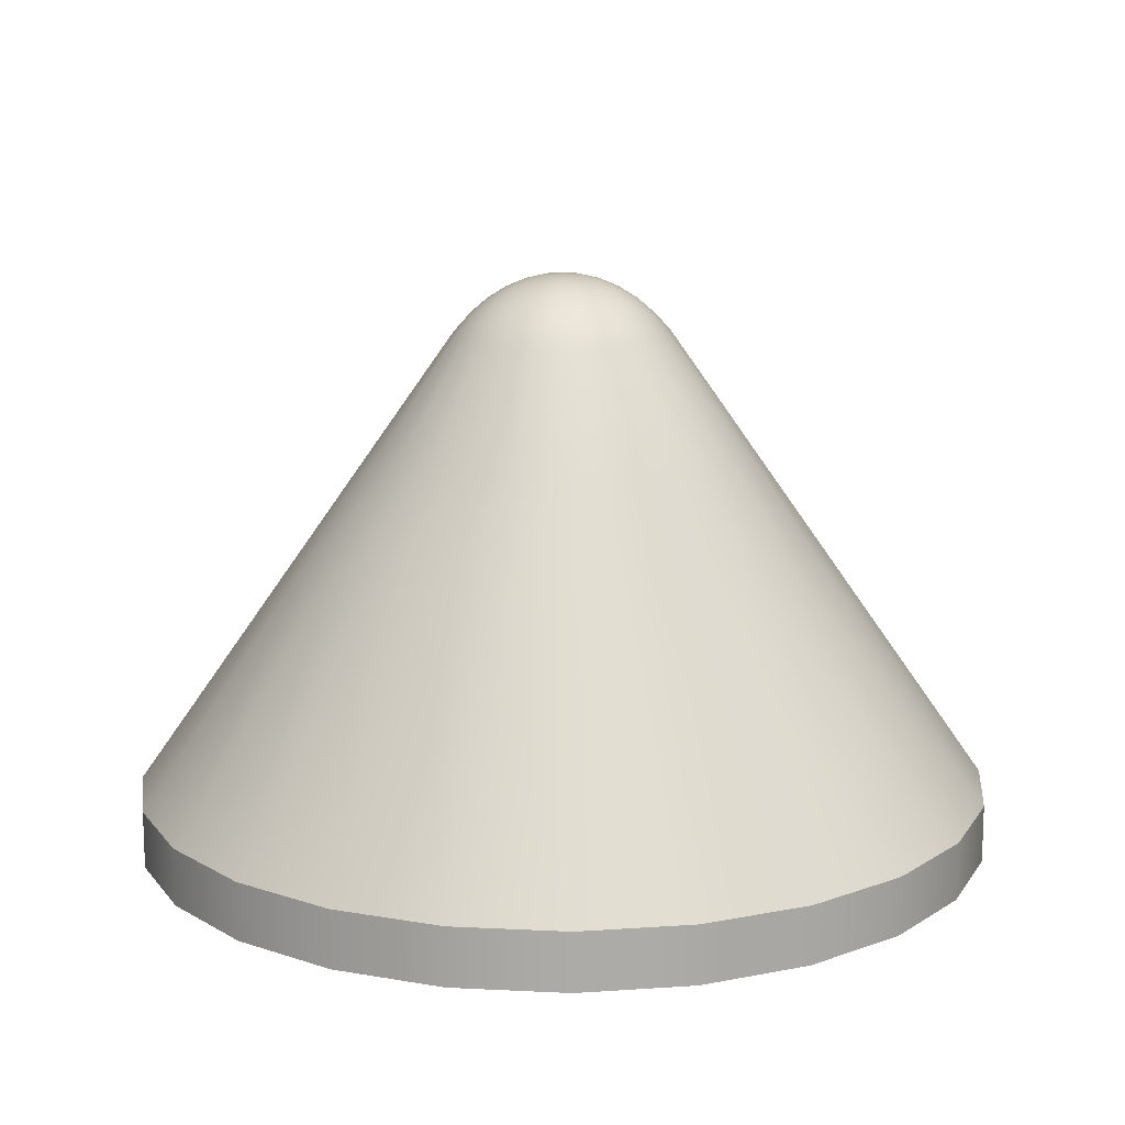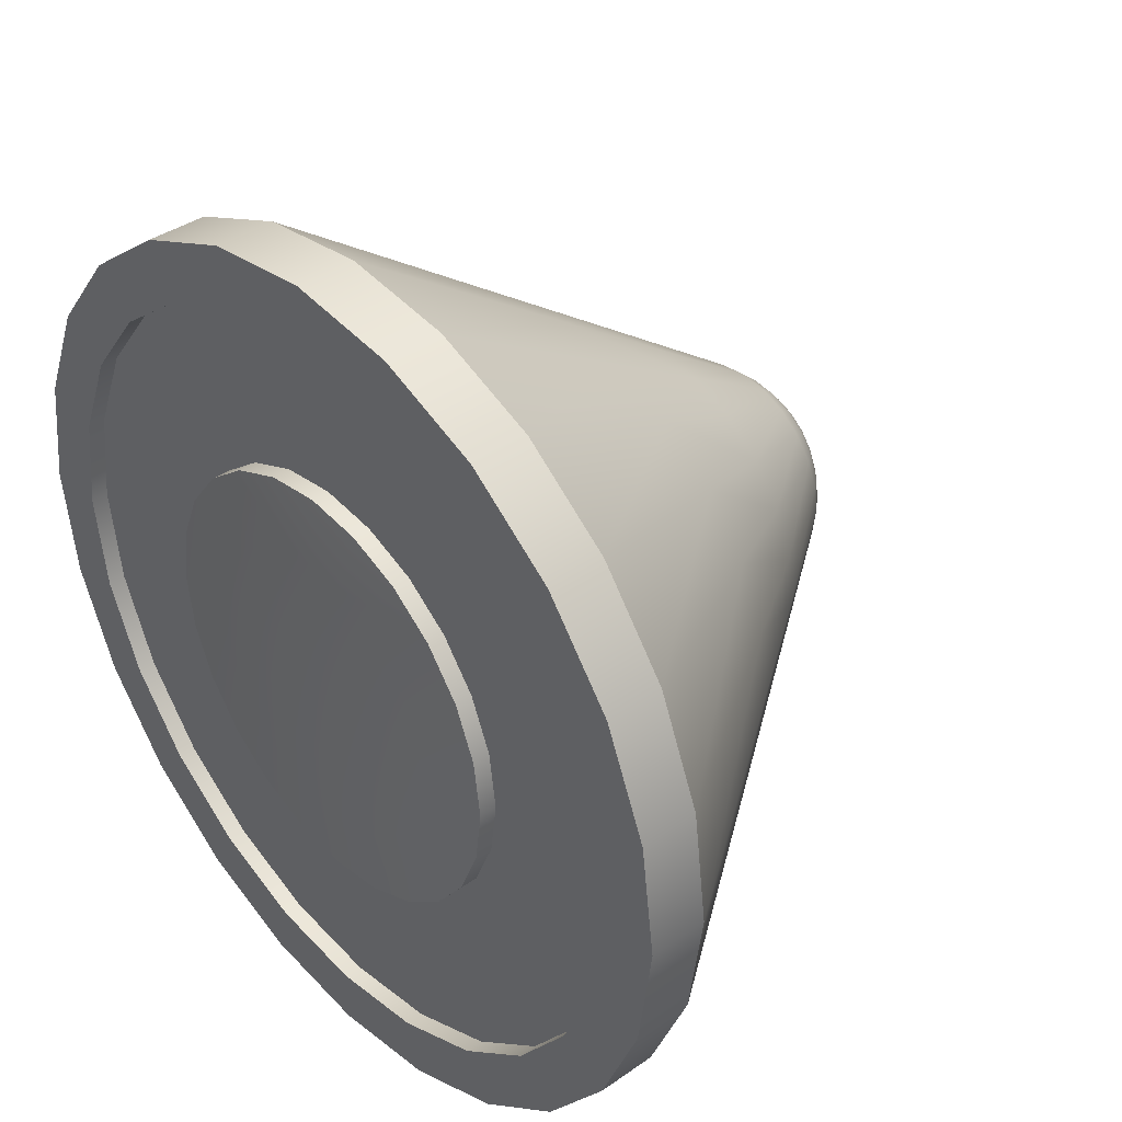
<metadata>
{"format":"obj","ext":"obj","renderer":"f3d","projection":"perspective","resolution":1024,"background":"white","views":[{"elev":13.9,"azim":13.8,"up":"+Y"},{"elev":38.7,"azim":48.6,"up":"+Z"}]}
</metadata>
<code>
o 1
v 0.9375 -0.625 -2.096e-18
v 0.9056 -0.625 0.2426
v 0.8119 -0.625 0.4688
v 0.6629 -0.625 0.6629
v 0.4688 -0.625 0.8119
v 0.2426 -0.625 0.9056
v 0 -0.625 0.9375
v -0.2426 -0.625 0.9056
v -0.4688 -0.625 0.8119
v -0.6629 -0.625 0.6629
v -0.8119 -0.625 0.4688
v -0.9056 -0.625 0.2426
v -0.9375 -0.625 1.127e-16
v -0.9056 -0.625 -0.2426
v -0.8119 -0.625 -0.4688
v -0.6629 -0.625 -0.6629
v -0.4688 -0.625 -0.8119
v -0.2426 -0.625 -0.9056
v -2.22e-16 -0.625 -0.9375
v 0.2426 -0.625 -0.9056
v 0.4688 -0.625 -0.8119
v 0.6629 -0.625 -0.6629
v 0.8119 -0.625 -0.4688
v 0.9056 -0.625 -0.2426
v 0.9056 -0.5 0.2426
v 0.9375 -0.5 -2.096e-18
v 0.9056 -0.5 -0.2426
v 0.8119 -0.5 -0.4688
v 0.6629 -0.5 -0.6629
v 0.4688 -0.5 -0.8119
v 0.2426 -0.5 -0.9056
v -2.22e-16 -0.5 -0.9375
v -0.2426 -0.5 -0.9056
v -0.4688 -0.5 -0.8119
v -0.6629 -0.5 -0.6629
v -0.8119 -0.5 -0.4688
v -0.9056 -0.5 -0.2426
v -0.9375 -0.5 1.127e-16
v -0.9056 -0.5 0.2426
v -0.8119 -0.5 0.4688
v -0.6629 -0.5 0.6629
v -0.4688 -0.5 0.8119
v -0.2426 -0.5 0.9056
v 0 -0.5 0.9375
v 0.2426 -0.5 0.9056
v 0.4688 -0.5 0.8119
v 0.6629 -0.5 0.6629
v 0.8119 -0.5 0.4688
v 0.04326 0.6213 1.155e-17
v 0.04179 0.6213 0.0112
v 0.03747 0.6213 0.02163
v 0.03059 0.6213 0.03059
v 0.02163 0.6213 0.03747
v 0.0112 0.6213 0.04179
v 0 0.6213 0.04326
v -0.0112 0.6213 0.04179
v -0.02163 0.6213 0.03747
v -0.03059 0.6213 0.03059
v -0.03747 0.6213 0.02163
v -0.04179 0.6213 0.0112
v -0.04326 0.6213 4.72e-17
v -0.04179 0.6213 -0.0112
v -0.03747 0.6213 -0.02163
v -0.03059 0.6213 -0.03059
v -0.02163 0.6213 -0.03747
v -0.0112 0.6213 -0.04179
v 0 0.6213 -0.04326
v 0.0112 0.6213 -0.04179
v 0.02163 0.6213 -0.03747
v 0.03059 0.6213 -0.03059
v 0.03747 0.6213 -0.02163
v 0.04179 0.6213 -0.0112
v 0.08579 0.6105 -7.19e-18
v 0.08286 0.6105 0.0222
v 0.07429 0.6105 0.04289
v 0.06066 0.6105 0.06066
v 0.04289 0.6105 0.07429
v 0.0222 0.6105 0.08286
v 0 0.6105 0.08579
v -0.0222 0.6105 0.08286
v -0.04289 0.6105 0.07429
v -0.06066 0.6105 0.06066
v -0.07429 0.6105 0.04289
v -0.08286 0.6105 0.0222
v -0.08579 0.6105 6.35e-17
v -0.08286 0.6105 -0.0222
v -0.07429 0.6105 -0.04289
v -0.06066 0.6105 -0.06066
v -0.04289 0.6105 -0.07429
v -0.0222 0.6105 -0.08286
v 0 0.6105 -0.08579
v 0.0222 0.6105 -0.08286
v 0.04289 0.6105 -0.07429
v 0.06066 0.6105 -0.06066
v 0.07429 0.6105 -0.04289
v 0.08286 0.6105 -0.0222
v 0.1268 0.5925 -2.789e-17
v 0.1225 0.5925 0.03283
v 0.1098 0.5925 0.06342
v 0.08969 0.5925 0.08969
v 0.06342 0.5925 0.1098
v 0.03283 0.5925 0.1225
v 0 0.5925 0.1268
v -0.03283 0.5925 0.1225
v -0.06342 0.5925 0.1098
v -0.08969 0.5925 0.08969
v -0.1098 0.5925 0.06342
v -0.1225 0.5925 0.03283
v -0.1268 0.5925 7.664e-17
v -0.1225 0.5925 -0.03283
v -0.1098 0.5925 -0.06342
v -0.08969 0.5925 -0.08969
v -0.06342 0.5925 -0.1098
v -0.03283 0.5925 -0.1225
v 0 0.5925 -0.1268
v 0.03283 0.5925 -0.1225
v 0.06342 0.5925 -0.1098
v 0.08969 0.5925 -0.08969
v 0.1098 0.5925 -0.06342
v 0.1225 0.5925 -0.03283
v 0.1657 0.5678 -5.019e-17
v 0.1601 0.5678 0.04289
v 0.1435 0.5678 0.08286
v 0.1172 0.5678 0.1172
v 0.08286 0.5678 0.1435
v 0.04289 0.5678 0.1601
v 0 0.5678 0.1657
v -0.04289 0.5678 0.1601
v -0.08286 0.5678 0.1435
v -0.1172 0.5678 0.1172
v -0.1435 0.5678 0.08286
v -0.1601 0.5678 0.04289
v -0.1657 0.5678 8.638e-17
v -0.1601 0.5678 -0.04289
v -0.1435 0.5678 -0.08286
v -0.1172 0.5678 -0.1172
v -0.08286 0.5678 -0.1435
v -0.04289 0.5678 -0.1601
v -2.22e-16 0.5678 -0.1657
v 0.04289 0.5678 -0.1601
v 0.08286 0.5678 -0.1435
v 0.1172 0.5678 -0.1172
v 0.1435 0.5678 -0.08286
v 0.1601 0.5678 -0.04289
v 0.2018 0.5368 -7.371e-17
v 0.1949 0.5368 0.05222
v 0.1747 0.5368 0.1009
v 0.1427 0.5368 0.1427
v 0.1009 0.5368 0.1747
v 0.05222 0.5368 0.1949
v 0 0.5368 0.2018
v -0.05222 0.5368 0.1949
v -0.1009 0.5368 0.1747
v -0.1427 0.5368 0.1427
v -0.1747 0.5368 0.1009
v -0.1949 0.5368 0.05222
v -0.2018 0.5368 9.256e-17
v -0.1949 0.5368 -0.05222
v -0.1747 0.5368 -0.1009
v -0.1427 0.5368 -0.1427
v -0.1009 0.5368 -0.1747
v -0.05222 0.5368 -0.1949
v -2.22e-16 0.5368 -0.2018
v 0.05222 0.5368 -0.1949
v 0.1009 0.5368 -0.1747
v 0.1427 0.5368 -0.1427
v 0.1747 0.5368 -0.1009
v 0.1949 0.5368 -0.05222
v 0.2344 0.5 -6.221e-17
v 0.2264 0.5 0.06066
v 0.203 0.5 0.1172
v 0.1657 0.5 0.1657
v 0.1172 0.5 0.203
v 0.06066 0.5 0.2264
v 0 0.5 0.2344
v -0.06066 0.5 0.2264
v -0.1172 0.5 0.203
v -0.1657 0.5 0.1657
v -0.203 0.5 0.1172
v -0.2264 0.5 0.06066
v -0.2344 0.5 4.871e-17
v -0.2264 0.5 -0.06066
v -0.203 0.5 -0.1172
v -0.1657 0.5 -0.1657
v -0.1172 0.5 -0.203
v -0.06066 0.5 -0.2264
v -2.22e-16 0.5 -0.2344
v 0.06066 0.5 -0.2264
v 0.1172 0.5 -0.203
v 0.1657 0.5 -0.1657
v 0.203 0.5 -0.1172
v 0.2264 0.5 -0.06066
v 0 0.625 2.8e-17
v 0.5074 0 0.293
v 0.4143 0 0.4143
v 0.293 0 0.5074
v 0.1517 0 0.566
v 0 0 0.5859
v -0.1517 0 0.566
v -0.293 0 0.5074
v -0.4143 0 0.4143
v -0.5074 0 0.293
v -0.566 0 0.1517
v -0.5859 0 8.071e-17
v -0.566 0 -0.1517
v -0.5074 0 -0.293
v -0.4143 0 -0.4143
v -0.293 0 -0.5074
v -0.1517 0 -0.566
v -2.22e-16 0 -0.5859
v 0.1517 0 -0.566
v 0.293 0 -0.5074
v 0.4143 0 -0.4143
v 0.5074 0 -0.293
v 0.566 0 -0.1517
v 0.5859 0 -3.215e-17
v 0.566 0 0.1517
v 0.3962 0.25 0.1062
v 0.4102 0.25 -4.718e-17
v 0.3962 0.25 -0.1062
v 0.3552 0.25 -0.2051
v 0.29 0.25 -0.29
v 0.2051 0.25 -0.3552
v 0.1062 0.25 -0.3962
v -2.22e-16 0.25 -0.4102
v -0.1062 0.25 -0.3962
v -0.2051 0.25 -0.3552
v -0.29 0.25 -0.29
v -0.3552 0.25 -0.2051
v -0.3962 0.25 -0.1062
v -0.4102 0.25 6.471e-17
v -0.3962 0.25 0.1062
v -0.3552 0.25 0.2051
v -0.29 0.25 0.29
v -0.2051 0.25 0.3552
v -0.1062 0.25 0.3962
v 0 0.25 0.4102
v 0.1062 0.25 0.3962
v 0.2051 0.25 0.3552
v 0.29 0.25 0.29
v 0.3552 0.25 0.2051
v 0.8125 -0.625 1.872e-18
v 0.7848 -0.625 0.2103
v 0.7036 -0.625 0.4062
v 0.5745 -0.625 0.5745
v 0.4062 -0.625 0.7036
v 0.2103 -0.625 0.7848
v 0 -0.625 0.8125
v -0.2103 -0.625 0.7848
v -0.4062 -0.625 0.7036
v -0.5745 -0.625 0.5745
v -0.7036 -0.625 0.4062
v -0.7848 -0.625 0.2103
v -0.8125 -0.625 1.014e-16
v -0.7848 -0.625 -0.2103
v -0.7036 -0.625 -0.4062
v -0.5745 -0.625 -0.5745
v -0.4062 -0.625 -0.7036
v -0.2103 -0.625 -0.7848
v -2.22e-16 -0.625 -0.8125
v 0.2103 -0.625 -0.7848
v 0.4062 -0.625 -0.7036
v 0.5745 -0.625 -0.5745
v 0.7036 -0.625 -0.4062
v 0.7848 -0.625 -0.2103
v 0.8125 -0.5875 1.872e-18
v 0.7848 -0.5875 0.2103
v 0.7036 -0.5875 0.4062
v 0.5745 -0.5875 0.5745
v 0.4062 -0.5875 0.7036
v 0.2103 -0.5875 0.7848
v 0 -0.5875 0.8125
v -0.2103 -0.5875 0.7848
v -0.4062 -0.5875 0.7036
v -0.5745 -0.5875 0.5745
v -0.7036 -0.5875 0.4062
v -0.7848 -0.5875 0.2103
v -0.8125 -0.5875 1.014e-16
v -0.7848 -0.5875 -0.2103
v -0.7036 -0.5875 -0.4062
v -0.5745 -0.5875 -0.5745
v -0.4062 -0.5875 -0.7036
v -0.2103 -0.5875 -0.7848
v -2.22e-16 -0.5875 -0.8125
v 0.2103 -0.5875 -0.7848
v 0.4062 -0.5875 -0.7036
v 0.5745 -0.5875 -0.5745
v 0.7036 -0.5875 -0.4062
v 0.7848 -0.5875 -0.2103
v 0.4688 -0.5875 5.028e-18
v 0.4528 -0.5875 0.1213
v 0.4059 -0.5875 0.2344
v 0.3315 -0.5875 0.3315
v 0.2344 -0.5875 0.4059
v 0.1213 -0.5875 0.4528
v 0 -0.5875 0.4688
v -0.1213 -0.5875 0.4528
v -0.2344 -0.5875 0.4059
v -0.3315 -0.5875 0.3315
v -0.4059 -0.5875 0.2344
v -0.4528 -0.5875 0.1213
v -0.4688 -0.5875 6.243e-17
v -0.4528 -0.5875 -0.1213
v -0.4059 -0.5875 -0.2344
v -0.3315 -0.5875 -0.3315
v -0.2344 -0.5875 -0.4059
v -0.1213 -0.5875 -0.4528
v -2.22e-16 -0.5875 -0.4688
v 0.1213 -0.5875 -0.4528
v 0.2344 -0.5875 -0.4059
v 0.3315 -0.5875 -0.3315
v 0.4059 -0.5875 -0.2344
v 0.4528 -0.5875 -0.1213
v 0.4688 -0.625 -2.464e-20
v 0.4528 -0.625 0.1213
v 0.4059 -0.625 0.2344
v 0.3315 -0.625 0.3315
v 0.2344 -0.625 0.4059
v 0.1213 -0.625 0.4528
v 0 -0.625 0.4688
v -0.1213 -0.625 0.4528
v -0.2344 -0.625 0.4059
v -0.3315 -0.625 0.3315
v -0.4059 -0.625 0.2344
v -0.4528 -0.625 0.1213
v -0.4688 -0.625 5.738e-17
v -0.4528 -0.625 -0.1213
v -0.4059 -0.625 -0.2344
v -0.3315 -0.625 -0.3315
v -0.2344 -0.625 -0.4059
v -0.1213 -0.625 -0.4528
v -2.22e-16 -0.625 -0.4688
v 0.1213 -0.625 -0.4528
v 0.2344 -0.625 -0.4059
v 0.3315 -0.625 -0.3315
v 0.4059 -0.625 -0.2344
v 0.4528 -0.625 -0.1213
v -0.4951 -0.3832 -0.7274
v -0.4917 -0.3627 -0.712
v -0.4999 -0.3476 -0.6925
v -0.5174 -0.3421 -0.6743
v -0.5396 -0.3476 -0.6621
v -0.5604 -0.3627 -0.6593
v -0.5745 -0.3832 -0.6665
v -0.5779 -0.4037 -0.6819
v -0.5697 -0.4187 -0.7014
v -0.5522 -0.4242 -0.7196
v -0.53 -0.4187 -0.7318
v -0.5091 -0.4037 -0.7347
v -0.4702 -0.4118 -0.6949
v -0.4668 -0.3912 -0.6794
v -0.4749 -0.3762 -0.66
v -0.4924 -0.3707 -0.6417
v -0.5146 -0.3762 -0.6296
v -0.5355 -0.3912 -0.6267
v -0.5495 -0.4118 -0.634
v -0.5529 -0.4323 -0.6494
v -0.5447 -0.4473 -0.6688
v -0.5272 -0.4528 -0.6871
v -0.5051 -0.4473 -0.6993
v -0.4842 -0.4323 -0.7021
v -0.5348 -0.3832 -0.697
v 0 -0.65 -5.782e-19
v 0.1512 -0.6479 -0.04053
v 0.1356 -0.6479 -0.07829
v 0.1107 -0.6479 -0.1107
v 0.07829 -0.6479 -0.1356
v 0.04053 -0.6479 -0.1512
v 0 -0.6479 -0.1566
v -0.04053 -0.6479 -0.1512
v -0.07829 -0.6479 -0.1356
v -0.1107 -0.6479 -0.1107
v -0.1356 -0.6479 -0.07829
v -0.1512 -0.6479 -0.04053
v -0.1566 -0.6479 1.37e-17
v -0.1512 -0.6479 0.04053
v -0.1356 -0.6479 0.07829
v -0.1107 -0.6479 0.1107
v -0.07829 -0.6479 0.1356
v -0.04053 -0.6479 0.1512
v 0 -0.6479 0.1566
v 0.04053 -0.6479 0.1512
v 0.07829 -0.6479 0.1356
v 0.1107 -0.6479 0.1107
v 0.1356 -0.6479 0.07829
v 0.1512 -0.6479 0.04053
v 0.1566 -0.6479 -3.097e-19
v 0.3022 -0.6396 -0.08097
v 0.2709 -0.6396 -0.1564
v 0.2212 -0.6396 -0.2212
v 0.1564 -0.6396 -0.2709
v 0.08097 -0.6396 -0.3022
v 0 -0.6396 -0.3128
v -0.08097 -0.6396 -0.3022
v -0.1564 -0.6396 -0.2709
v -0.2212 -0.6396 -0.2212
v -0.2709 -0.6396 -0.1564
v -0.3022 -0.6396 -0.08097
v -0.3128 -0.6396 3.788e-17
v -0.3022 -0.6396 0.08097
v -0.2709 -0.6396 0.1564
v -0.2212 -0.6396 0.2212
v -0.1564 -0.6396 0.2709
v -0.08097 -0.6396 0.3022
v 0 -0.6396 0.3128
v 0.08097 -0.6396 0.3022
v 0.1564 -0.6396 0.2709
v 0.2212 -0.6396 0.2212
v 0.2709 -0.6396 0.1564
v 0.3022 -0.6396 0.08097
v 0.3128 -0.6396 -1.414e-19
g 1_1_auv
f 1 26 25 2
f 2 25 48 3
f 3 48 47 4
f 4 47 46 5
f 5 46 45 6
f 6 45 44 7
f 7 44 43 8
f 8 43 42 9
f 9 42 41 10
f 10 41 40 11
f 11 40 39 12
f 12 39 38 13
f 13 38 37 14
f 14 37 36 15
f 15 36 35 16
f 16 35 34 17
f 17 34 33 18
f 18 33 32 19
f 19 32 31 20
f 20 31 30 21
f 21 30 29 22
f 22 29 28 23
f 23 28 27 24
f 24 27 26 1
f 242 266 289 265
f 243 267 266 242
f 244 268 267 243
f 245 269 268 244
f 246 270 269 245
f 247 271 270 246
f 248 272 271 247
f 249 273 272 248
f 250 274 273 249
f 251 275 274 250
f 252 276 275 251
f 253 277 276 252
f 254 278 277 253
f 255 279 278 254
f 256 280 279 255
f 257 281 280 256
f 258 282 281 257
f 259 283 282 258
f 260 284 283 259
f 261 285 284 260
f 262 286 285 261
f 263 287 286 262
f 264 288 287 263
f 265 289 288 264
f 290 314 337 313
f 291 315 314 290
f 292 316 315 291
f 293 317 316 292
f 294 318 317 293
f 295 319 318 294
f 296 320 319 295
f 297 321 320 296
f 298 322 321 297
f 299 323 322 298
f 300 324 323 299
f 301 325 324 300
f 302 326 325 301
f 303 327 326 302
f 304 328 327 303
f 305 329 328 304
f 306 330 329 305
f 307 331 330 306
f 308 332 331 307
f 309 333 332 308
f 310 334 333 309
f 311 335 334 310
f 312 336 335 311
f 313 337 336 312
f 338 362 339
f 339 362 340
f 340 362 341
f 341 362 342
f 342 362 343
f 343 362 344
f 344 362 345
f 345 362 346
f 346 362 347
f 347 362 348
f 348 362 349
f 349 362 338
f 1 242 265 24
f 2 243 242 1
f 3 244 243 2
f 4 245 244 3
f 5 246 245 4
f 6 247 246 5
f 7 248 247 6
f 8 249 248 7
f 9 250 249 8
f 10 251 250 9
f 11 252 251 10
f 12 253 252 11
f 13 254 253 12
f 14 255 254 13
f 15 256 255 14
f 16 257 256 15
f 17 258 257 16
f 18 259 258 17
f 19 260 259 18
f 20 261 260 19
f 21 262 261 20
f 22 263 262 21
f 23 264 263 22
f 24 265 264 23
f 25 217 194 48
f 26 216 217 25
f 27 215 216 26
f 28 214 215 27
f 29 213 214 28
f 30 212 213 29
f 31 211 212 30
f 32 210 211 31
f 33 209 210 32
f 34 208 209 33
f 35 207 208 34
f 36 206 207 35
f 37 205 206 36
f 38 204 205 37
f 39 203 204 38
f 40 202 203 39
f 41 201 202 40
f 42 200 201 41
f 43 199 200 42
f 44 198 199 43
f 45 197 198 44
f 46 196 197 45
f 47 195 196 46
f 48 194 195 47
f 49 73 96 72
f 49 193 50
f 50 74 73 49
f 50 193 51
f 51 75 74 50
f 51 193 52
f 52 76 75 51
f 52 193 53
f 53 77 76 52
f 53 193 54
f 54 78 77 53
f 54 193 55
f 55 79 78 54
f 55 193 56
f 56 80 79 55
f 56 193 57
f 57 81 80 56
f 57 193 58
f 58 82 81 57
f 58 193 59
f 59 83 82 58
f 59 193 60
f 60 84 83 59
f 60 193 61
f 61 85 84 60
f 61 193 62
f 62 86 85 61
f 62 193 63
f 63 87 86 62
f 63 193 64
f 64 88 87 63
f 64 193 65
f 65 89 88 64
f 65 193 66
f 66 90 89 65
f 66 193 67
f 67 91 90 66
f 67 193 68
f 68 92 91 67
f 68 193 69
f 69 93 92 68
f 69 193 70
f 70 94 93 69
f 70 193 71
f 71 95 94 70
f 71 193 72
f 72 96 95 71
f 72 193 49
f 73 97 120 96
f 74 98 97 73
f 75 99 98 74
f 76 100 99 75
f 77 101 100 76
f 78 102 101 77
f 79 103 102 78
f 80 104 103 79
f 81 105 104 80
f 82 106 105 81
f 83 107 106 82
f 84 108 107 83
f 85 109 108 84
f 86 110 109 85
f 87 111 110 86
f 88 112 111 87
f 89 113 112 88
f 90 114 113 89
f 91 115 114 90
f 92 116 115 91
f 93 117 116 92
f 94 118 117 93
f 95 119 118 94
f 96 120 119 95
f 97 121 144 120
f 98 122 121 97
f 99 123 122 98
f 100 124 123 99
f 101 125 124 100
f 102 126 125 101
f 103 127 126 102
f 104 128 127 103
f 105 129 128 104
f 106 130 129 105
f 107 131 130 106
f 108 132 131 107
f 109 133 132 108
f 110 134 133 109
f 111 135 134 110
f 112 136 135 111
f 113 137 136 112
f 114 138 137 113
f 115 139 138 114
f 116 140 139 115
f 117 141 140 116
f 118 142 141 117
f 119 143 142 118
f 120 144 143 119
f 121 145 168 144
f 122 146 145 121
f 123 147 146 122
f 124 148 147 123
f 125 149 148 124
f 126 150 149 125
f 127 151 150 126
f 128 152 151 127
f 129 153 152 128
f 130 154 153 129
f 131 155 154 130
f 132 156 155 131
f 133 157 156 132
f 134 158 157 133
f 135 159 158 134
f 136 160 159 135
f 137 161 160 136
f 138 162 161 137
f 139 163 162 138
f 140 164 163 139
f 141 165 164 140
f 142 166 165 141
f 143 167 166 142
f 144 168 167 143
f 169 145 146 170
f 169 219 220 192
f 170 146 147 171
f 170 218 219 169
f 171 147 148 172
f 171 241 218 170
f 172 148 149 173
f 172 240 241 171
f 173 149 150 174
f 173 239 240 172
f 174 150 151 175
f 174 238 239 173
f 175 151 152 176
f 175 237 238 174
f 176 152 153 177
f 176 236 237 175
f 177 153 154 178
f 177 235 236 176
f 178 154 155 179
f 178 234 235 177
f 179 155 156 180
f 179 233 234 178
f 180 156 157 181
f 180 232 233 179
f 181 157 158 182
f 181 231 232 180
f 182 158 159 183
f 182 230 231 181
f 183 159 160 184
f 183 229 230 182
f 184 160 161 185
f 184 228 229 183
f 185 161 162 186
f 185 227 228 184
f 186 162 163 187
f 186 226 227 185
f 187 163 164 188
f 187 225 226 186
f 188 164 165 189
f 188 224 225 187
f 189 165 166 190
f 189 223 224 188
f 190 166 167 191
f 190 222 223 189
f 191 167 168 192
f 191 221 222 190
f 192 168 145 169
f 192 220 221 191
f 194 217 218 241
f 219 218 217 216
f 220 219 216 215
f 221 220 215 214
f 222 221 214 213
f 223 222 213 212
f 224 223 212 211
f 225 224 211 210
f 226 225 210 209
f 227 226 209 208
f 228 227 208 207
f 229 228 207 206
f 230 229 206 205
f 231 230 205 204
f 232 231 204 203
f 233 232 203 202
f 234 233 202 201
f 235 234 201 200
f 236 235 200 199
f 237 236 199 198
f 238 237 198 197
f 239 238 197 196
f 240 239 196 195
f 241 240 195 194
f 266 290 313 289
f 267 291 290 266
f 268 292 291 267
f 269 293 292 268
f 270 294 293 269
f 271 295 294 270
f 272 296 295 271
f 273 297 296 272
f 274 298 297 273
f 275 299 298 274
f 276 300 299 275
f 277 301 300 276
f 278 302 301 277
f 279 303 302 278
f 280 304 303 279
f 281 305 304 280
f 282 306 305 281
f 283 307 306 282
f 284 308 307 283
f 285 309 308 284
f 286 310 309 285
f 287 311 310 286
f 288 312 311 287
f 289 313 312 288
f 314 411 388 337
f 315 410 411 314
f 316 409 410 315
f 317 408 409 316
f 318 407 408 317
f 319 406 407 318
f 320 405 406 319
f 321 404 405 320
f 322 403 404 321
f 323 402 403 322
f 324 401 402 323
f 325 400 401 324
f 326 399 400 325
f 327 398 399 326
f 328 397 398 327
f 329 396 397 328
f 330 395 396 329
f 331 394 395 330
f 332 393 394 331
f 333 392 393 332
f 334 391 392 333
f 335 390 391 334
f 336 389 390 335
f 337 388 389 336
f 338 350 361 349
f 339 351 350 338
f 340 352 351 339
f 341 353 352 340
f 342 354 353 341
f 343 355 354 342
f 344 356 355 343
f 345 357 356 344
f 346 358 357 345
f 347 359 358 346
f 348 360 359 347
f 349 361 360 348
f 363 365 364
f 363 366 365
f 363 367 366
f 363 368 367
f 363 369 368
f 363 370 369
f 363 371 370
f 363 372 371
f 363 373 372
f 363 374 373
f 363 375 374
f 363 376 375
f 363 377 376
f 363 378 377
f 363 379 378
f 363 380 379
f 363 381 380
f 363 382 381
f 363 383 382
f 363 384 383
f 363 385 384
f 363 386 385
f 363 387 386
f 364 387 363
f 364 388 411 387
f 365 389 388 364
f 366 390 389 365
f 367 391 390 366
f 368 392 391 367
f 369 393 392 368
f 370 394 393 369
f 371 395 394 370
f 372 396 395 371
f 373 397 396 372
f 374 398 397 373
f 375 399 398 374
f 376 400 399 375
f 377 401 400 376
f 378 402 401 377
f 379 403 402 378
f 380 404 403 379
f 381 405 404 380
f 382 406 405 381
f 383 407 406 382
f 384 408 407 383
f 385 409 408 384
f 386 410 409 385
f 387 411 410 386

</code>
